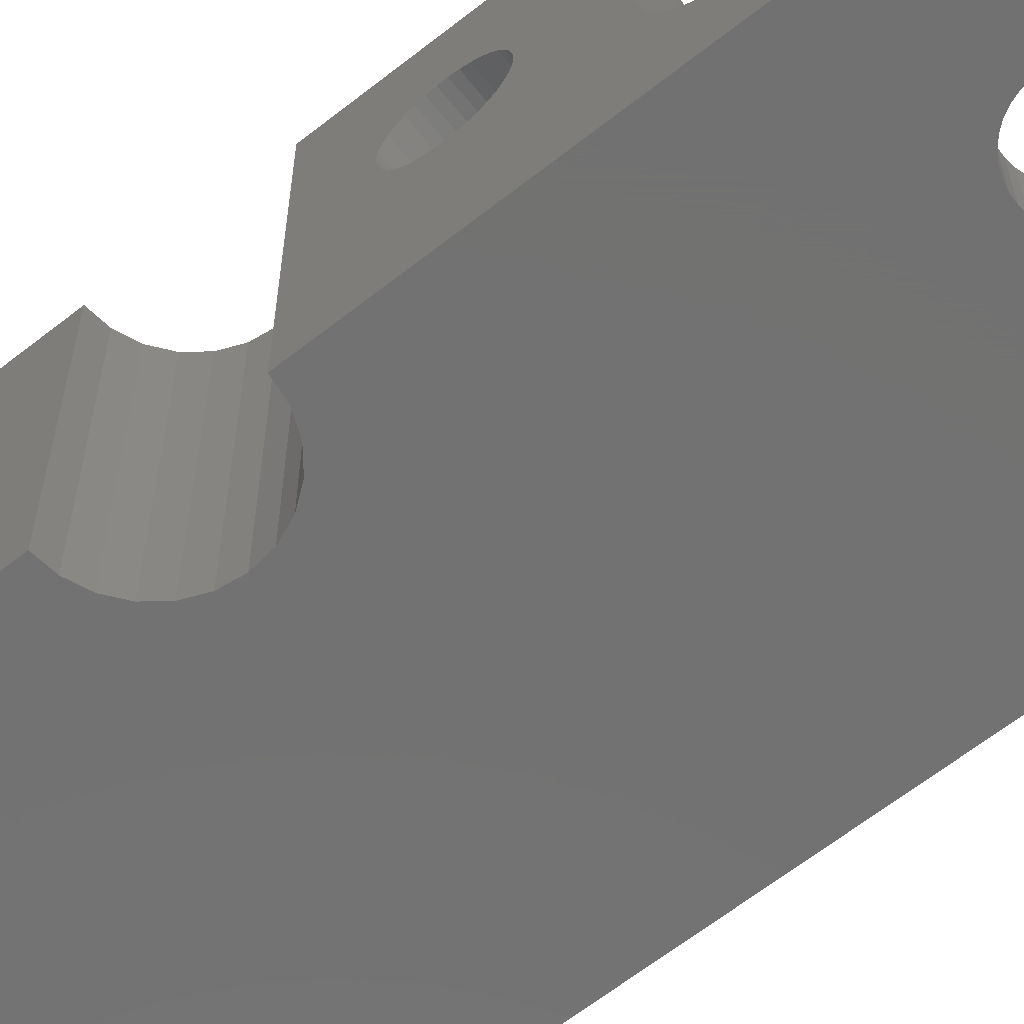
<metadata>
{"format":"stl","ext":"stl","renderer":"f3d","projection":"perspective","resolution":1024,"background":"white","views":[{"elev":-63.9,"azim":-51.5,"up":"+Z"}]}
</metadata>
<code>
# stl→obj: 446 verts, 904 faces
v -12.5 35 -10
v 2.334 27.08 -10
v -12.5 10.15 -10
v 2.716 27.41 -10
v 12.5 35 -10
v -12.5 10.05 -10
v 2.014 26.68 -10
v -11.19 9.878 -10
v -9.975 9.373 -10
v -8.929 8.571 -10
v 1.766 26.24 -10
v -8.127 7.525 -10
v -7.622 6.307 -10
v -7.45 5 -10
v 1.597 25.76 -10
v 1.511 25.25 -10
v -5.489 -24.75 -10
v -5.403 -24.24 -10
v -5.234 -23.76 -10
v -4.986 -23.32 -10
v -4.666 -22.92 -10
v -4.284 -22.59 -10
v -3.851 -22.32 -10
v -3.378 -22.13 -10
v -2.881 -22.02 -10
v -2.373 -22 -10
v -1.868 -22.07 -10
v -1.381 -22.22 -10
v -0.9271 -22.45 -10
v -0.518 -22.75 -10
v -0.1659 -23.12 -10
v 0.119 -23.54 -10
v 0.3286 -24 -10
v 0.4568 -24.49 -10
v 0.5 -25 -10
v 3.149 27.68 -10
v 3.622 27.87 -10
v 4.119 27.98 -10
v 4.627 28 -10
v 5.132 27.93 -10
v 5.619 27.78 -10
v 6.073 27.55 -10
v 6.482 27.25 -10
v 6.834 26.88 -10
v 7.119 26.46 -10
v 7.329 26 -10
v 7.457 25.51 -10
v 7.5 25 -10
v -11.19 0.1221 -10
v -12.5 -0.15 -10
v -12.5 -0.05 -10
v -12.5 -35 -10
v -5.403 -25.76 -10
v -5.234 -26.24 -10
v -4.986 -26.68 -10
v -4.666 -27.08 -10
v -4.284 -27.41 -10
v -3.851 -27.68 -10
v 12.5 -35 -10
v -9.975 0.6266 -10
v -5.489 -25.25 -10
v -8.929 1.429 -10
v -8.127 2.475 -10
v -7.622 3.693 -10
v -3.378 -27.87 -10
v -2.881 -27.98 -10
v -2.373 -28 -10
v -1.868 -27.93 -10
v -1.381 -27.78 -10
v -0.9271 -27.55 -10
v -0.518 -27.25 -10
v -0.1659 -26.88 -10
v 0.119 -26.46 -10
v 0.3286 -26 -10
v 0.4568 -25.51 -10
v 1.597 24.24 -10
v 1.511 24.75 -10
v 1.766 23.76 -10
v 2.014 23.32 -10
v 2.334 22.92 -10
v 2.716 22.59 -10
v 3.149 22.32 -10
v 3.622 22.13 -10
v 4.119 22.02 -10
v 4.627 22 -10
v 5.132 22.07 -10
v 5.619 22.22 -10
v 6.073 22.45 -10
v 6.482 22.75 -10
v 6.834 23.12 -10
v 7.119 23.54 -10
v 7.329 24 -10
v 7.457 24.49 -10
v -12.5 -20 -6
v -4.666 -22.92 -6
v -1.7 -20 -6
v -4.986 -23.32 -6
v -5.234 -23.76 -6
v -5.403 -24.24 -6
v -5.489 -24.75 -6
v -5.489 -25.25 -6
v -4.284 -22.59 -6
v -3.851 -22.32 -6
v -3.378 -22.13 -6
v -2.881 -22.02 -6
v -2.373 -22 -6
v -1.868 -22.07 -6
v -1.381 -22.22 -6
v -1.7 30 -6
v -12.5 -35 -6
v -4.666 -27.08 -6
v -4.284 -27.41 -6
v -3.851 -27.68 -6
v 12.5 -35 -6
v -4.986 -26.68 -6
v -5.234 -26.24 -6
v -5.403 -25.76 -6
v -3.378 -27.87 -6
v -2.881 -27.98 -6
v -2.373 -28 -6
v -1.868 -27.93 -6
v -1.381 -27.78 -6
v -0.9271 -27.55 -6
v -0.518 -27.25 -6
v -0.1659 -26.88 -6
v 0.119 -26.46 -6
v 0.3286 -26 -6
v 0.4568 -25.51 -6
v 0.5 -25 -6
v 1.597 24.24 -6
v 1.511 24.75 -6
v 1.766 23.76 -6
v 2.014 23.32 -6
v 2.334 22.92 -6
v 2.716 22.59 -6
v 3.149 22.32 -6
v 3.622 22.13 -6
v 4.119 22.02 -6
v 4.627 22 -6
v 5.132 22.07 -6
v 5.619 22.22 -6
v 6.073 22.45 -6
v 6.482 22.75 -6
v 6.834 23.12 -6
v 7.119 23.54 -6
v 7.329 24 -6
v 7.457 24.49 -6
v 7.5 25 -6
v -12.5 35 -6
v -12.5 30 -6
v 12.5 35 -6
v 2.716 27.41 -6
v 2.334 27.08 -6
v 2.014 26.68 -6
v 1.766 26.24 -6
v 1.597 25.76 -6
v 1.511 25.25 -6
v -0.9271 -22.45 -6
v -0.518 -22.75 -6
v -0.1659 -23.12 -6
v 0.119 -23.54 -6
v 0.3286 -24 -6
v 0.4568 -24.49 -6
v 3.149 27.68 -6
v 3.622 27.87 -6
v 4.119 27.98 -6
v 4.627 28 -6
v 5.132 27.93 -6
v 5.619 27.78 -6
v 6.073 27.55 -6
v 6.482 27.25 -6
v 6.834 26.88 -6
v 7.119 26.46 -6
v 7.329 26 -6
v 7.457 25.51 -6
v -7.622 6.307 10
v -7.45 5 10
v -12.5 -0.05 10
v -11.19 0.1221 10
v -8.127 2.475 10
v -8.929 1.429 10
v -9.975 0.6266 10
v -7.622 3.693 10
v -8.127 7.525 10
v -8.929 8.571 10
v -9.975 9.373 10
v -11.19 9.878 10
v -12.5 10.05 10
v -12.5 -14.94 5.782
v -12.5 -15 -1
v -12.5 -15 5
v -12.5 -10 10
v -12.5 -9.957 2.507
v -12.5 -10 2
v -12.5 -9.829 2.999
v -12.5 -9.619 3.463
v -12.5 -9.334 3.885
v -12.5 -8.982 4.252
v -12.5 -8.573 4.555
v -12.5 -8.119 4.784
v -12.5 -7.632 4.933
v -12.5 -7.127 4.997
v -12.5 -6.619 4.976
v -12.5 -6.122 4.869
v -12.5 -5.649 4.679
v -12.5 -5.216 4.412
v -12.5 -4.834 4.076
v -12.5 -4.514 3.68
v -12.5 -4.266 3.236
v -12.5 -4.097 2.756
v -12.5 -4.011 2.254
v -12.5 -4.011 1.746
v -12.5 -19.22 -5.938
v -12.5 -18.45 -5.755
v -12.5 -17.73 -5.455
v -12.5 -17.06 -5.045
v -12.5 -16.46 -4.536
v -12.5 -15.95 -3.939
v -12.5 -15.54 -3.27
v -12.5 -15.24 -2.545
v -12.5 -15.06 -1.782
v -12.5 -9.334 0.1153
v -12.5 -14.76 6.545
v -12.5 -14.46 7.27
v -12.5 -9.619 0.5369
v -12.5 -14.05 7.939
v -12.5 -13.54 8.536
v -12.5 -9.829 1.001
v -12.5 -12.94 9.045
v -12.5 -12.27 9.455
v -12.5 -9.957 1.493
v -12.5 -11.55 9.755
v -12.5 -10.78 9.938
v -12.5 -8.982 -0.252
v -12.5 -8.573 -0.5546
v -12.5 -8.119 -0.7837
v -12.5 -7.632 -0.9327
v -12.5 -7.127 -0.9973
v -12.5 -6.619 -0.9757
v -12.5 -6.122 -0.8685
v -12.5 -5.649 -0.6788
v -12.5 -5.216 -0.412
v -12.5 -4.834 -0.07582
v -12.5 -4.514 0.3201
v -12.5 -4.266 0.7643
v -12.5 -4.097 1.244
v -12.5 14.17 2.999
v -12.5 14.38 3.463
v -12.5 14.67 3.885
v -12.5 20 10
v -12.5 14.04 2.507
v -12.5 14 2
v -12.5 15.02 4.252
v -12.5 15.43 4.555
v -12.5 15.88 4.784
v -12.5 16.37 4.933
v -12.5 16.87 4.997
v -12.5 17.38 4.976
v -12.5 17.88 4.869
v -12.5 18.35 4.679
v -12.5 18.78 4.412
v -12.5 19.17 4.076
v -12.5 19.49 3.68
v -12.5 19.73 3.236
v -12.5 19.9 2.756
v -12.5 19.99 2.254
v -12.5 19.99 1.746
v -12.5 15.88 -0.7837
v -12.5 15.43 -0.5546
v -12.5 15.02 -0.252
v -12.5 14.67 0.1153
v -12.5 14.38 0.5369
v -12.5 14.17 1.001
v -12.5 14.04 1.493
v -12.5 16.37 -0.9327
v -12.5 16.87 -0.9973
v -12.5 17.38 -0.9757
v -12.5 17.88 -0.8685
v -12.5 18.35 -0.6788
v -12.5 18.78 -0.412
v -12.5 27.06 -5.045
v -12.5 19.17 -0.07582
v -12.5 19.49 0.3201
v -12.5 19.73 0.7643
v -12.5 26.46 -4.536
v -12.5 19.9 1.244
v -12.5 25.95 -3.939
v -12.5 25.54 -3.27
v -12.5 25.24 -2.545
v -12.5 20.78 9.938
v -12.5 21.55 9.755
v -12.5 22.27 9.455
v -12.5 25.06 -1.782
v -12.5 22.94 9.045
v -12.5 23.54 8.536
v -12.5 24.05 7.939
v -12.5 25 -1
v -12.5 24.46 7.27
v -12.5 24.76 6.545
v -12.5 24.94 5.782
v -12.5 25 5
v -12.5 27.73 -5.455
v -12.5 28.45 -5.755
v -12.5 29.22 -5.938
v -1.7 -2.75 4.454
v -6.7 -7 6.907
v -6.7 -2.75 4.454
v -1.7 -7 6.907
v -1.7 -7 -2.907
v -6.7 -2.75 -0.4537
v -6.7 -7 -2.907
v -1.7 -2.75 -0.4537
v -1.7 -11.25 -0.4537
v -6.7 -11.25 -0.4537
v -6.7 -11.25 4.454
v -1.7 -11.25 4.454
v -6.7 12.75 4.454
v -1.7 12.75 -0.4537
v -6.7 12.75 -0.4537
v -1.7 12.75 4.454
v -1.7 21.25 4.454
v -6.7 17 6.907
v -6.7 21.25 4.454
v -1.7 17 6.907
v -6.7 21.25 -0.4537
v -1.7 21.25 -0.4537
v -1.7 17 -2.907
v -6.7 17 -2.907
v -1.7 -10 10
v -1.7 20 10
v -1.7 -11.55 9.755
v -1.7 -10.78 9.938
v -1.7 20.78 9.938
v -1.7 21.55 9.755
v -1.7 -19.22 -5.938
v -1.7 -18.45 -5.755
v -1.7 -17.73 -5.455
v -1.7 -17.06 -5.045
v -1.7 -16.46 -4.536
v -1.7 -15.95 -3.939
v -1.7 -15.54 -3.27
v -1.7 -15.24 -2.545
v -1.7 29.22 -5.938
v -1.7 -15.06 -1.782
v -1.7 -15 -1
v -1.7 -15 5
v -1.7 -14.94 5.782
v -1.7 -14.76 6.545
v -1.7 -14.46 7.27
v -1.7 -14.05 7.939
v -1.7 -13.54 8.536
v -1.7 -12.94 9.045
v -1.7 -12.27 9.455
v -1.7 28.45 -5.755
v -1.7 27.73 -5.455
v -1.7 27.06 -5.045
v -1.7 26.46 -4.536
v -1.7 25.95 -3.939
v -1.7 25.54 -3.27
v -1.7 25.24 -2.545
v -1.7 22.27 9.455
v -1.7 25.06 -1.782
v -1.7 22.94 9.045
v -1.7 23.54 8.536
v -1.7 24.05 7.939
v -1.7 25 -1
v -1.7 24.46 7.27
v -1.7 24.76 6.545
v -1.7 24.94 5.782
v -1.7 25 5
v -6.7 -5.216 4.412
v -6.7 -5.649 4.679
v -6.7 -6.122 4.869
v -6.7 -9.334 3.885
v -6.7 -8.982 4.252
v -6.7 -9.334 0.1153
v -6.7 -9.619 0.5369
v -6.7 -6.619 -0.9757
v -6.7 -6.122 -0.8685
v -6.7 -8.119 4.784
v -6.7 -8.573 4.555
v -6.7 -9.829 1.001
v -6.7 -9.957 1.493
v -6.7 -7.127 4.997
v -6.7 -7.632 4.933
v -6.7 -10 2
v -6.7 -9.957 2.507
v -6.7 -8.119 -0.7837
v -6.7 -7.632 -0.9327
v -6.7 -7.127 -0.9973
v -6.7 -5.649 -0.6788
v -6.7 -4.266 0.7643
v -6.7 -4.514 0.3201
v -6.7 -6.619 4.976
v -6.7 -9.829 2.999
v -6.7 -8.573 -0.5546
v -6.7 -4.834 -0.07582
v -6.7 -4.097 1.244
v -6.7 -4.011 1.746
v -6.7 -9.619 3.463
v -6.7 -8.982 -0.252
v -6.7 -5.216 -0.412
v -6.7 -4 2
v -6.7 -4.011 2.254
v -6.7 -4.097 2.756
v -6.7 -4.266 3.236
v -6.7 19.73 3.236
v -6.7 19.9 2.756
v -6.7 19.49 3.68
v -6.7 16.87 -0.9973
v -6.7 17.38 -0.9757
v -6.7 17 -1
v -6.7 15.88 4.784
v -6.7 15.43 4.555
v -6.7 14.17 1.001
v -6.7 14.04 1.493
v -6.7 14.04 2.507
v -6.7 14.17 2.999
v -6.7 14.67 3.885
v -6.7 15.02 4.252
v -6.7 14.67 0.1153
v -6.7 14.38 0.5369
v -6.7 15.43 -0.5546
v -6.7 15.88 -0.7837
v -6.7 16.37 -0.9327
v -6.7 14 2
v -6.7 -4.834 4.076
v -6.7 -4.514 3.68
v -6.7 17.88 -0.8685
v -6.7 18.78 -0.412
v -6.7 19.17 -0.07582
v -6.7 19.49 0.3201
v -6.7 19.73 0.7643
v -6.7 19.9 1.244
v -6.7 19.99 1.746
v -6.7 14.38 3.463
v -6.7 15.02 -0.252
v -6.7 18.35 -0.6788
v -6.7 19.99 2.254
v -6.7 18.78 4.412
v -6.7 18.35 4.679
v -6.7 19.17 4.076
v -6.7 17.88 4.869
v -6.7 16.87 4.997
v -6.7 16.37 4.933
v -6.7 17.38 4.976
f 1 2 3
f 2 1 4
f 4 1 5
f 3 2 6
f 6 2 7
f 6 7 8
f 8 7 9
f 9 7 10
f 10 7 11
f 10 11 12
f 12 11 13
f 13 11 14
f 14 11 15
f 14 15 16
f 14 16 17
f 17 16 18
f 18 16 19
f 19 16 20
f 20 16 21
f 21 16 22
f 22 16 23
f 23 16 24
f 24 16 25
f 25 16 26
f 26 16 27
f 27 16 28
f 28 16 29
f 29 16 30
f 30 16 31
f 31 16 32
f 32 16 33
f 33 16 34
f 34 16 35
f 4 5 36
f 36 5 37
f 37 5 38
f 38 5 39
f 39 5 40
f 40 5 41
f 41 5 42
f 42 5 43
f 43 5 44
f 44 5 45
f 45 5 46
f 46 5 47
f 47 5 48
f 49 50 51
f 50 49 52
f 52 49 53
f 52 53 54
f 52 54 55
f 52 55 56
f 52 56 57
f 52 57 58
f 52 58 59
f 53 49 60
f 53 60 61
f 61 60 62
f 61 62 63
f 61 63 64
f 61 64 14
f 61 14 17
f 59 58 65
f 59 65 66
f 59 66 67
f 59 67 68
f 59 68 69
f 59 69 70
f 59 70 71
f 59 71 72
f 59 72 73
f 59 73 74
f 59 74 75
f 59 75 35
f 59 35 76
f 76 35 77
f 77 35 16
f 59 76 78
f 59 78 79
f 59 79 80
f 59 80 81
f 59 81 82
f 59 82 83
f 59 83 84
f 59 84 85
f 59 85 86
f 59 86 87
f 59 87 88
f 59 88 89
f 59 89 90
f 59 90 91
f 59 91 92
f 59 92 93
f 59 93 48
f 59 48 5
f 94 95 96
f 95 94 97
f 97 94 98
f 98 94 99
f 99 94 100
f 100 94 101
f 96 95 102
f 96 102 103
f 96 103 104
f 96 104 105
f 96 105 106
f 96 106 107
f 96 107 108
f 96 108 109
f 110 111 94
f 111 110 112
f 112 110 113
f 113 110 114
f 94 111 115
f 94 115 116
f 94 116 117
f 94 117 101
f 113 114 118
f 118 114 119
f 119 114 120
f 120 114 121
f 121 114 122
f 122 114 123
f 123 114 124
f 124 114 125
f 125 114 126
f 126 114 127
f 127 114 128
f 128 114 129
f 129 114 130
f 129 130 131
f 130 114 132
f 132 114 133
f 133 114 134
f 134 114 135
f 135 114 136
f 136 114 137
f 137 114 138
f 138 114 139
f 139 114 140
f 140 114 141
f 141 114 142
f 142 114 143
f 143 114 144
f 144 114 145
f 145 114 146
f 146 114 147
f 147 114 148
f 109 149 150
f 149 109 151
f 151 109 152
f 152 109 153
f 153 109 154
f 154 109 155
f 155 109 156
f 156 109 157
f 157 109 108
f 157 108 158
f 157 158 159
f 157 159 160
f 157 160 161
f 157 161 162
f 157 162 163
f 157 163 129
f 157 129 131
f 151 152 164
f 151 164 165
f 151 165 166
f 151 166 167
f 151 167 168
f 151 168 169
f 151 169 170
f 151 170 171
f 151 171 172
f 151 172 173
f 151 173 174
f 151 174 175
f 151 175 148
f 151 148 114
f 176 14 177
f 14 176 13
f 178 49 51
f 49 178 179
f 180 62 181
f 62 180 63
f 182 62 60
f 62 182 181
f 179 60 49
f 60 179 182
f 177 64 183
f 64 177 14
f 184 13 176
f 13 184 12
f 183 63 180
f 63 183 64
f 185 12 184
f 12 185 10
f 185 9 10
f 9 185 186
f 186 8 9
f 8 186 187
f 187 6 8
f 6 187 188
f 189 190 191
f 192 193 194
f 193 192 195
f 195 192 196
f 196 192 197
f 197 192 198
f 198 192 199
f 199 192 178
f 199 178 200
f 200 178 201
f 201 178 202
f 202 178 203
f 203 178 204
f 204 178 205
f 205 178 206
f 206 178 207
f 207 178 208
f 208 178 209
f 209 178 210
f 210 178 211
f 211 178 212
f 212 178 50
f 50 178 51
f 94 52 110
f 52 94 50
f 50 94 213
f 50 213 214
f 50 214 215
f 50 215 216
f 50 216 217
f 50 217 218
f 50 218 219
f 50 219 220
f 50 220 221
f 50 221 190
f 50 190 189
f 50 189 222
f 222 189 223
f 222 223 224
f 222 224 225
f 225 224 226
f 225 226 227
f 225 227 228
f 228 227 229
f 228 229 230
f 228 230 231
f 231 230 232
f 231 232 233
f 231 233 194
f 194 233 192
f 50 222 234
f 50 234 235
f 50 235 236
f 50 236 237
f 50 237 238
f 50 238 239
f 50 239 240
f 50 240 241
f 50 241 242
f 50 242 243
f 50 243 244
f 50 244 245
f 50 245 246
f 50 246 212
f 188 247 6
f 247 188 248
f 248 188 249
f 249 188 250
f 6 247 3
f 3 247 251
f 3 251 252
f 249 250 253
f 253 250 254
f 254 250 255
f 255 250 256
f 256 250 257
f 257 250 258
f 258 250 259
f 259 250 260
f 260 250 261
f 261 250 262
f 262 250 263
f 263 250 264
f 264 250 265
f 265 250 266
f 266 250 267
f 3 268 1
f 268 3 269
f 269 3 270
f 270 3 271
f 271 3 272
f 272 3 273
f 273 3 274
f 274 3 252
f 1 268 275
f 1 275 276
f 1 276 277
f 1 277 278
f 1 278 279
f 1 279 280
f 1 280 281
f 281 280 282
f 281 282 283
f 281 283 284
f 281 284 285
f 285 284 286
f 285 286 267
f 285 267 287
f 287 267 288
f 288 267 250
f 288 250 289
f 289 250 290
f 289 290 291
f 289 291 292
f 289 292 293
f 293 292 294
f 293 294 295
f 293 295 296
f 293 296 297
f 297 296 298
f 297 298 299
f 297 299 300
f 297 300 301
f 1 281 302
f 1 302 303
f 1 303 304
f 1 304 150
f 1 150 149
f 305 306 307
f 306 305 308
f 309 310 311
f 310 309 312
f 313 311 314
f 311 313 309
f 305 310 312
f 310 305 307
f 315 313 314
f 313 315 316
f 308 315 306
f 315 308 316
f 317 318 319
f 318 317 320
f 321 322 323
f 322 321 324
f 321 325 326
f 325 321 323
f 327 325 328
f 325 327 326
f 318 328 319
f 328 318 327
f 324 317 322
f 317 324 320
f 329 178 192
f 178 329 179
f 179 329 182
f 182 329 181
f 181 329 180
f 180 329 183
f 183 329 177
f 187 250 188
f 250 187 330
f 330 187 186
f 330 186 185
f 330 185 184
f 330 184 176
f 330 176 177
f 330 177 329
f 331 316 332
f 316 331 313
f 332 316 308
f 332 308 329
f 329 308 330
f 330 308 305
f 330 305 320
f 320 305 318
f 330 320 324
f 330 324 321
f 330 321 333
f 333 321 334
f 109 335 96
f 335 109 336
f 336 109 337
f 337 109 338
f 338 109 339
f 339 109 340
f 340 109 341
f 341 109 342
f 342 109 343
f 342 343 309
f 342 309 344
f 344 309 345
f 345 309 313
f 345 313 346
f 346 313 347
f 347 313 348
f 348 313 349
f 349 313 350
f 350 313 351
f 351 313 352
f 352 313 353
f 353 313 331
f 309 343 312
f 312 343 354
f 312 354 327
f 312 327 305
f 305 327 318
f 327 354 355
f 327 355 356
f 327 356 326
f 326 356 357
f 326 357 358
f 326 358 359
f 326 359 321
f 321 359 360
f 321 360 334
f 334 360 361
f 361 360 362
f 361 362 363
f 363 362 364
f 364 362 365
f 365 362 366
f 365 366 367
f 367 366 368
f 368 366 369
f 370 369 366
f 296 367 298
f 367 296 365
f 298 368 299
f 368 298 367
f 299 369 300
f 369 299 368
f 300 370 301
f 370 300 369
f 301 366 297
f 366 301 370
f 295 365 296
f 365 295 364
f 297 362 293
f 362 297 366
f 361 294 292
f 294 361 363
f 293 360 289
f 360 293 362
f 289 359 288
f 359 289 360
f 330 290 250
f 290 330 333
f 333 291 290
f 291 333 334
f 334 292 291
f 292 334 361
f 363 295 294
f 295 363 364
f 347 191 346
f 191 347 189
f 287 357 285
f 357 287 358
f 336 215 214
f 215 336 337
f 340 217 339
f 217 340 218
f 346 190 345
f 190 346 191
f 357 281 285
f 281 357 356
f 356 302 281
f 302 356 355
f 354 304 303
f 304 354 343
f 349 223 348
f 223 349 224
f 343 150 304
f 150 343 109
f 338 217 216
f 217 338 339
f 348 189 347
f 189 348 223
f 355 303 302
f 303 355 354
f 353 232 230
f 232 353 331
f 331 233 232
f 233 331 332
f 332 192 233
f 192 332 329
f 371 205 206
f 205 371 372
f 372 204 205
f 204 372 373
f 335 214 213
f 214 335 336
f 288 358 287
f 358 288 359
f 345 221 344
f 221 345 190
f 341 218 340
f 218 341 219
f 350 224 349
f 224 350 226
f 352 230 229
f 230 352 353
f 342 219 341
f 219 342 220
f 351 226 350
f 226 351 227
f 96 213 94
f 213 96 335
f 344 220 342
f 220 344 221
f 351 229 227
f 229 351 352
f 337 216 215
f 216 337 338
f 198 374 197
f 374 198 375
f 225 376 222
f 376 225 377
f 378 240 239
f 240 378 379
f 380 199 200
f 199 380 381
f 231 382 228
f 382 231 383
f 384 201 202
f 201 384 385
f 193 386 194
f 386 193 387
f 388 237 236
f 237 388 389
f 390 239 238
f 239 390 378
f 379 241 240
f 241 379 391
f 392 244 393
f 244 392 245
f 394 202 203
f 202 394 384
f 385 200 201
f 200 385 380
f 195 387 193
f 387 195 395
f 194 383 231
f 383 194 386
f 396 236 235
f 236 396 388
f 389 238 237
f 238 389 390
f 393 243 397
f 243 393 244
f 398 245 392
f 245 398 246
f 399 246 398
f 246 399 212
f 197 400 196
f 400 197 374
f 222 401 234
f 401 222 376
f 391 242 241
f 242 391 402
f 403 212 399
f 212 403 211
f 211 403 404
f 373 203 204
f 203 373 394
f 196 395 195
f 395 196 400
f 401 235 234
f 235 401 396
f 402 243 242
f 243 402 397
f 405 211 404
f 211 405 210
f 406 210 405
f 210 406 209
f 381 198 199
f 198 381 375
f 228 377 225
f 377 228 382
f 407 265 408
f 265 407 264
f 409 264 407
f 264 409 263
f 410 277 276
f 277 410 411
f 411 410 412
f 413 254 255
f 254 413 414
f 274 415 273
f 415 274 416
f 247 417 251
f 417 247 418
f 253 419 249
f 419 253 420
f 272 421 271
f 421 272 422
f 423 268 269
f 268 423 424
f 424 275 268
f 275 424 425
f 252 416 274
f 416 252 426
f 427 208 428
f 208 427 207
f 427 206 207
f 206 427 371
f 414 253 254
f 253 414 420
f 273 422 272
f 422 273 415
f 425 276 275
f 276 425 410
f 411 278 277
f 278 411 429
f 430 282 280
f 282 430 431
f 432 282 431
f 282 432 283
f 433 283 432
f 283 433 284
f 434 284 433
f 284 434 286
f 435 286 434
f 286 435 267
f 248 418 247
f 418 248 436
f 437 269 270
f 269 437 423
f 438 280 279
f 280 438 430
f 429 279 278
f 279 429 438
f 428 209 406
f 209 428 208
f 439 267 435
f 267 439 266
f 249 436 248
f 436 249 419
f 271 437 270
f 437 271 421
f 408 266 439
f 266 408 265
f 251 426 252
f 426 251 417
f 440 260 261
f 260 440 441
f 442 263 409
f 263 442 262
f 441 259 260
f 259 441 443
f 442 261 262
f 261 442 440
f 444 256 257
f 256 444 445
f 446 257 258
f 257 446 444
f 443 258 259
f 258 443 446
f 445 255 256
f 255 445 413
f 319 415 317
f 415 319 422
f 422 319 421
f 421 319 328
f 317 415 416
f 317 416 426
f 421 328 437
f 437 328 423
f 423 328 424
f 424 328 425
f 425 328 410
f 410 328 412
f 412 328 411
f 411 328 325
f 411 325 429
f 429 325 438
f 438 325 430
f 430 325 431
f 431 325 432
f 432 325 433
f 433 325 434
f 434 325 435
f 435 325 439
f 317 419 322
f 419 317 436
f 436 317 418
f 418 317 417
f 417 317 426
f 322 419 420
f 322 420 414
f 322 414 413
f 322 413 445
f 322 445 444
f 322 444 446
f 322 446 323
f 323 446 443
f 323 443 441
f 323 441 440
f 323 440 442
f 323 442 409
f 323 409 407
f 323 407 408
f 323 408 439
f 323 439 325
f 314 382 315
f 382 314 377
f 377 314 376
f 376 314 311
f 315 382 383
f 315 383 386
f 376 311 401
f 401 311 396
f 396 311 388
f 388 311 389
f 389 311 390
f 390 311 378
f 378 311 310
f 378 310 379
f 379 310 391
f 391 310 402
f 402 310 397
f 397 310 393
f 393 310 392
f 392 310 398
f 398 310 399
f 399 310 403
f 315 374 306
f 374 315 400
f 400 315 395
f 395 315 387
f 387 315 386
f 306 374 375
f 306 375 381
f 306 381 380
f 306 380 385
f 306 385 384
f 306 384 394
f 306 394 307
f 307 394 373
f 307 373 372
f 307 372 371
f 307 371 427
f 307 427 428
f 307 428 406
f 307 406 405
f 307 405 404
f 307 404 403
f 307 403 310
f 149 5 1
f 5 149 151
f 5 114 59
f 114 5 151
f 140 87 86
f 87 140 141
f 141 88 87
f 88 141 142
f 114 52 59
f 52 114 110
f 166 37 38
f 37 166 165
f 78 133 79
f 133 78 132
f 76 132 78
f 132 76 130
f 134 81 80
f 81 134 135
f 135 82 81
f 82 135 136
f 136 83 82
f 83 136 137
f 145 90 144
f 90 145 91
f 174 47 175
f 47 174 46
f 171 44 172
f 44 171 43
f 167 38 39
f 38 167 166
f 164 4 36
f 4 164 152
f 11 156 15
f 156 11 155
f 16 131 77
f 131 16 157
f 147 92 146
f 92 147 93
f 170 41 42
f 41 170 169
f 2 154 7
f 154 2 153
f 77 130 76
f 130 77 131
f 148 93 147
f 93 148 48
f 175 48 148
f 48 175 47
f 169 40 41
f 40 169 168
f 144 89 143
f 89 144 90
f 172 45 173
f 45 172 44
f 168 39 40
f 39 168 167
f 165 36 37
f 36 165 164
f 7 155 11
f 155 7 154
f 15 157 16
f 157 15 156
f 146 91 145
f 91 146 92
f 171 42 43
f 42 171 170
f 152 2 4
f 2 152 153
f 79 134 80
f 134 79 133
f 142 89 88
f 89 142 143
f 173 46 174
f 46 173 45
f 107 26 27
f 26 107 106
f 19 99 18
f 99 19 98
f 112 58 57
f 58 112 113
f 119 67 66
f 67 119 120
f 120 68 67
f 68 120 121
f 161 33 162
f 33 161 32
f 105 24 25
f 24 105 104
f 17 101 61
f 101 17 100
f 118 66 65
f 66 118 119
f 121 69 68
f 69 121 122
f 138 85 84
f 85 138 139
f 137 84 83
f 84 137 138
f 160 32 161
f 32 160 31
f 162 34 163
f 34 162 33
f 106 25 26
f 25 106 105
f 104 23 24
f 23 104 103
f 158 28 29
f 28 158 108
f 159 31 160
f 31 159 30
f 103 22 23
f 22 103 102
f 21 97 20
f 97 21 95
f 18 100 17
f 100 18 99
f 61 117 53
f 117 61 101
f 108 27 28
f 27 108 107
f 20 98 19
f 98 20 97
f 53 116 54
f 116 53 117
f 55 111 56
f 111 55 115
f 111 57 56
f 57 111 112
f 113 65 58
f 65 113 118
f 139 86 85
f 86 139 140
f 159 29 30
f 29 159 158
f 102 21 22
f 21 102 95
f 54 115 55
f 115 54 116
f 125 71 124
f 71 125 72
f 127 73 126
f 73 127 74
f 163 35 129
f 35 163 34
f 128 74 127
f 74 128 75
f 126 72 125
f 72 126 73
f 122 70 69
f 70 122 123
f 129 75 128
f 75 129 35
f 123 71 70
f 71 123 124

</code>
